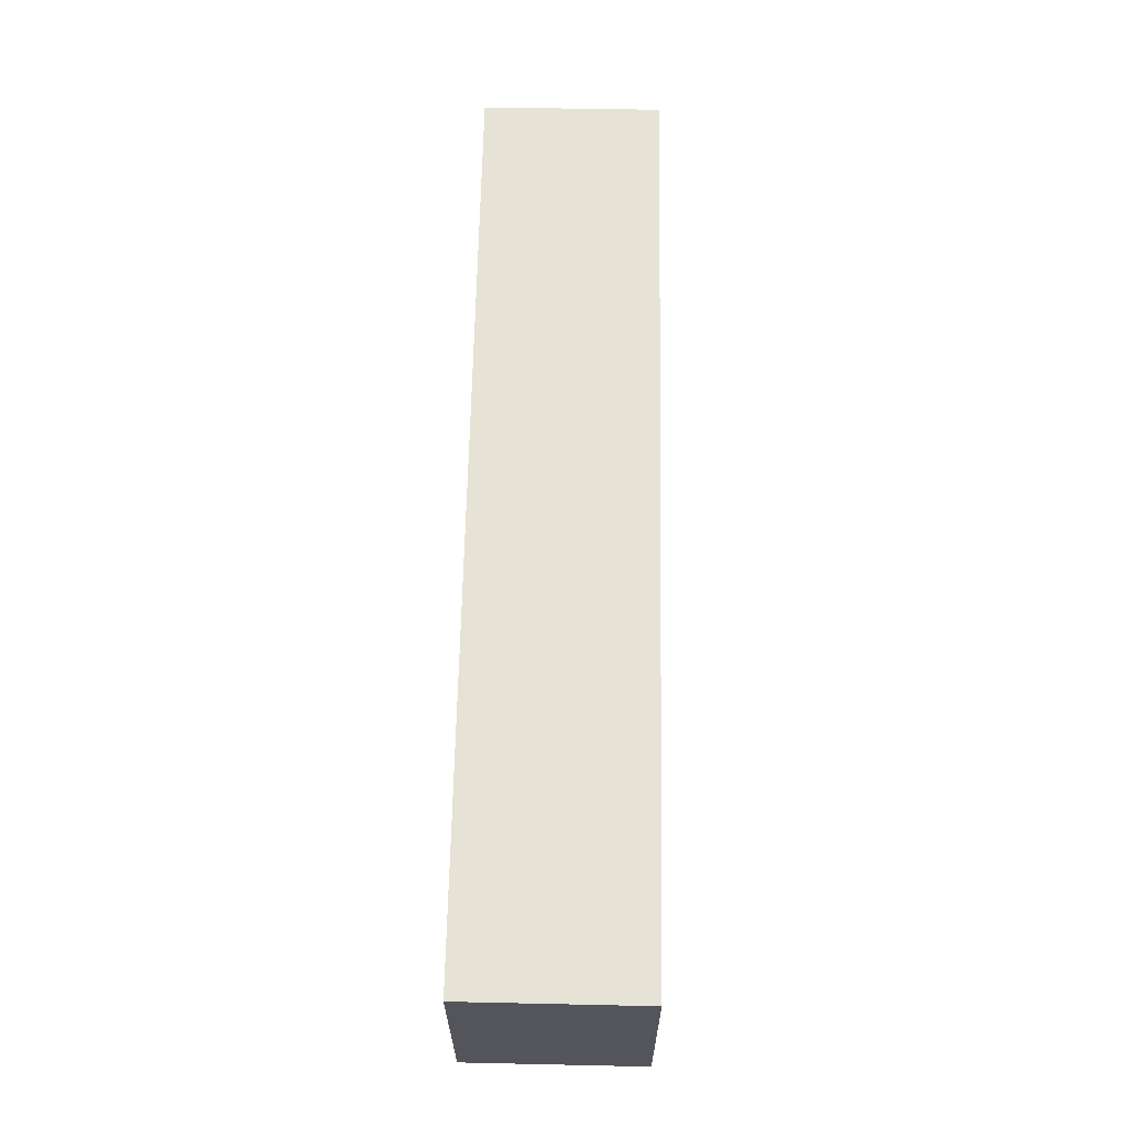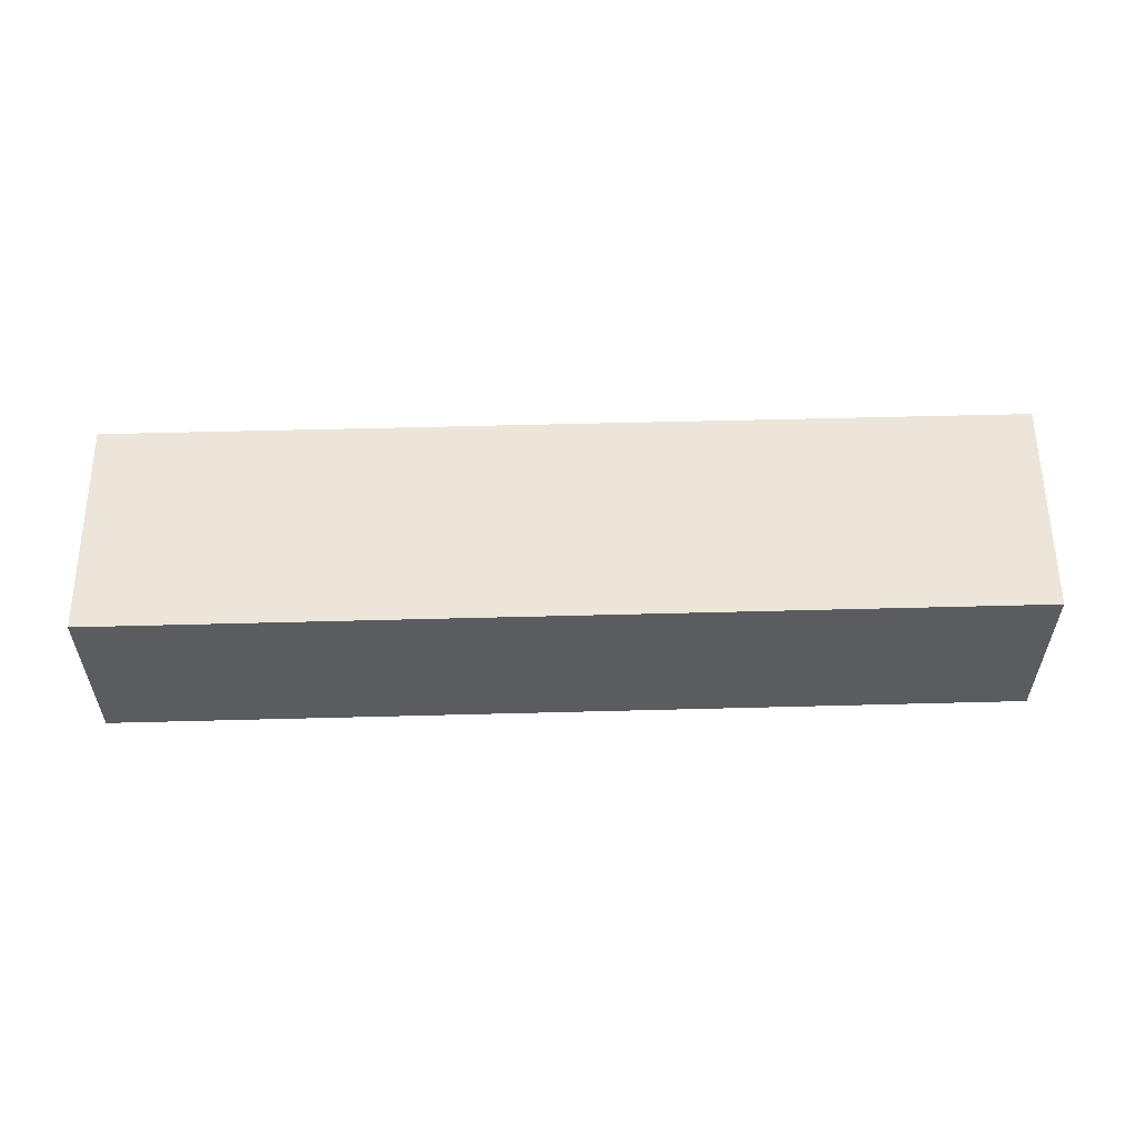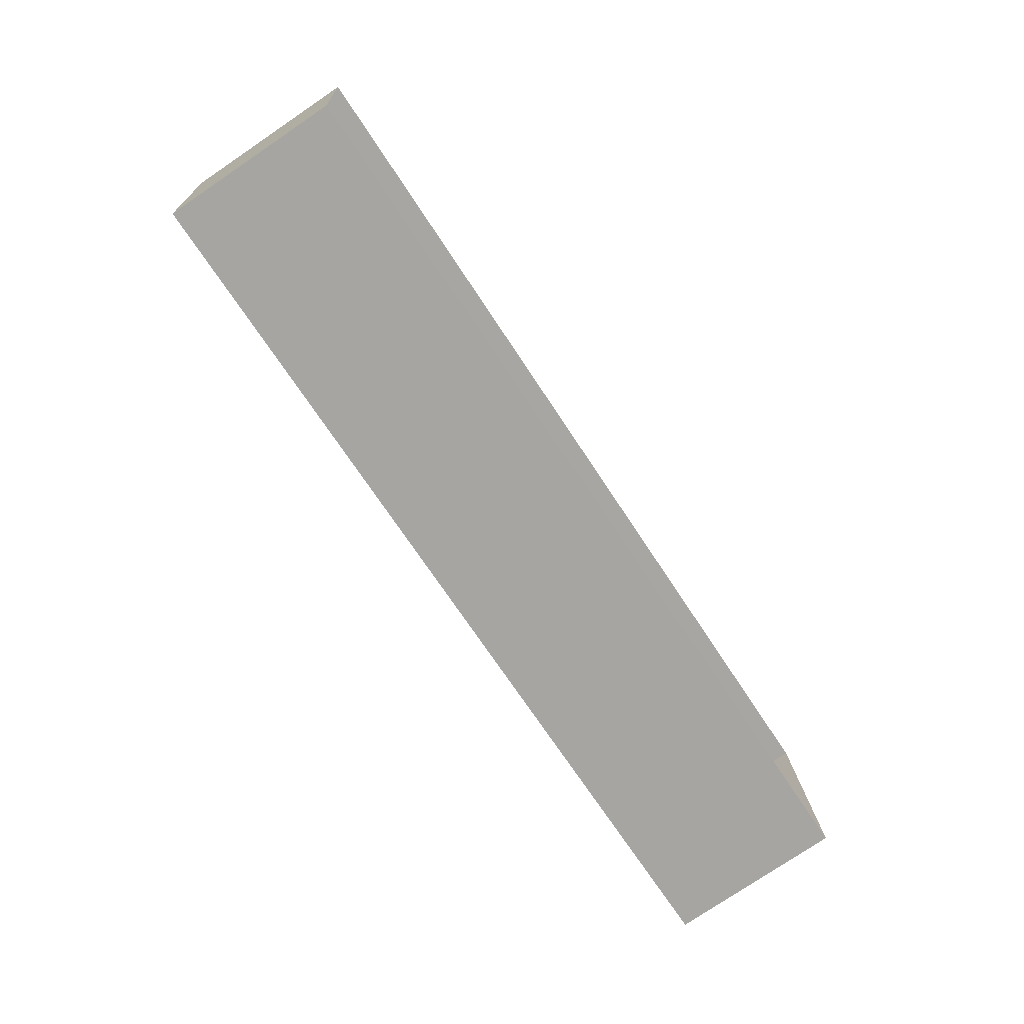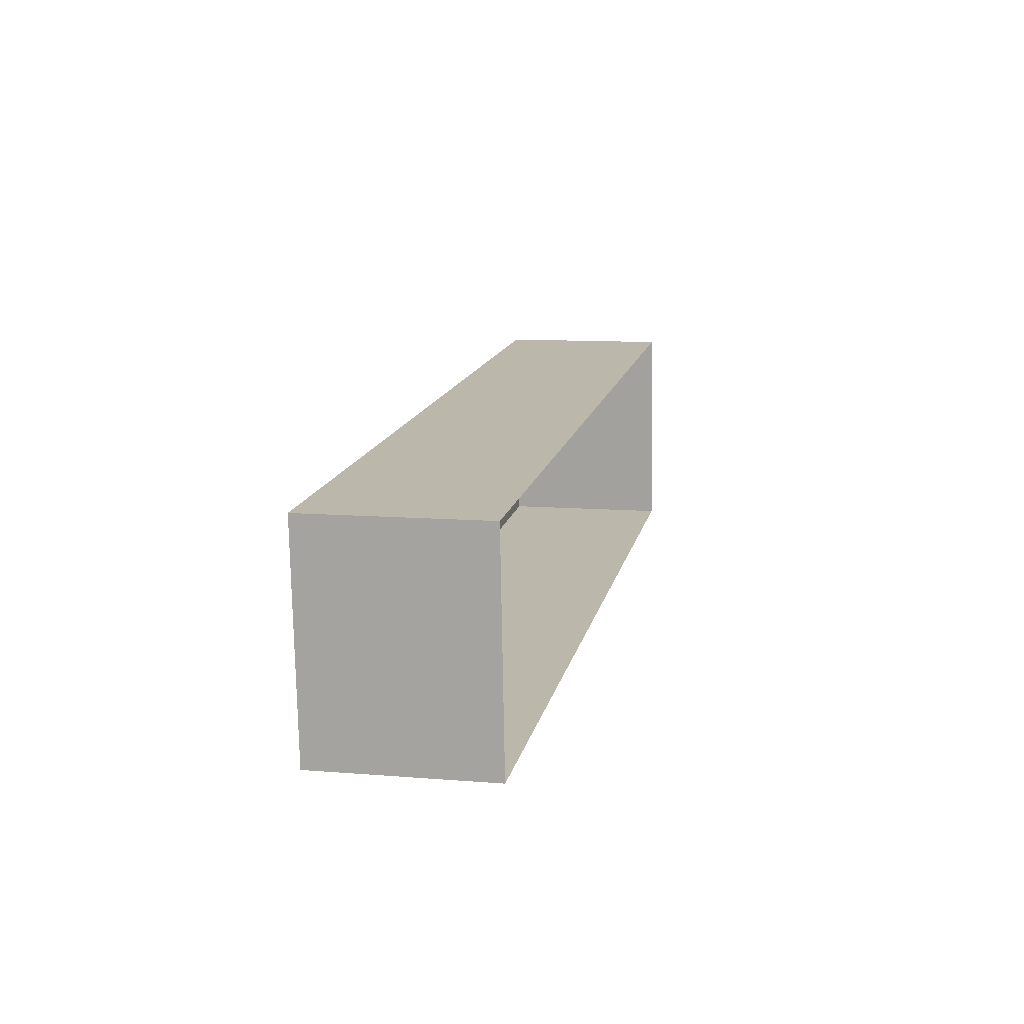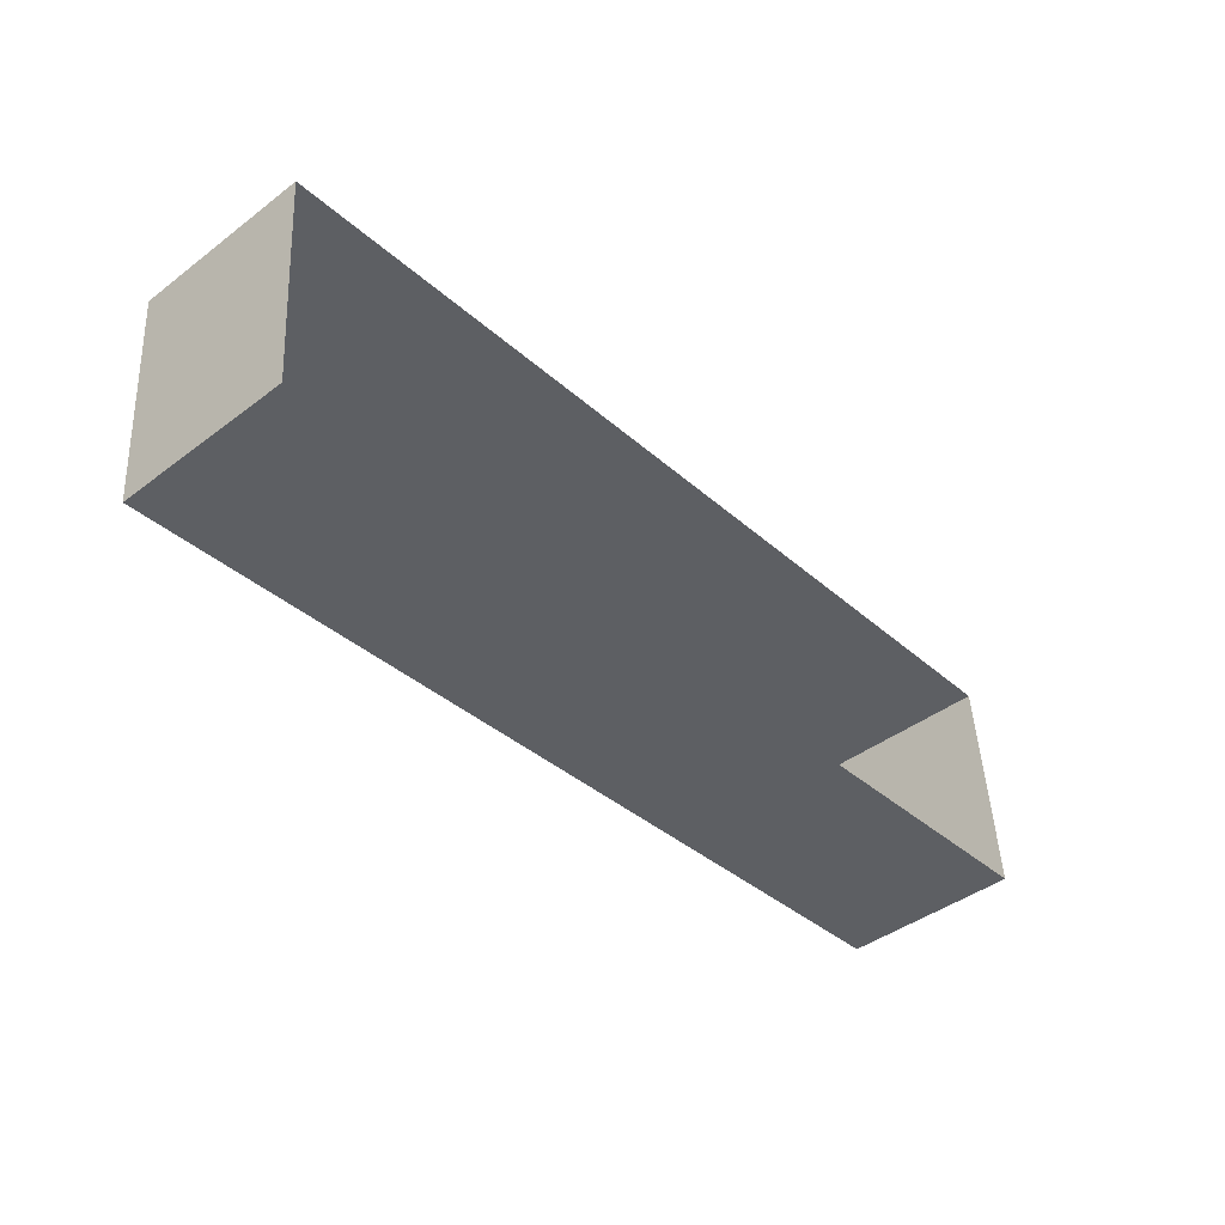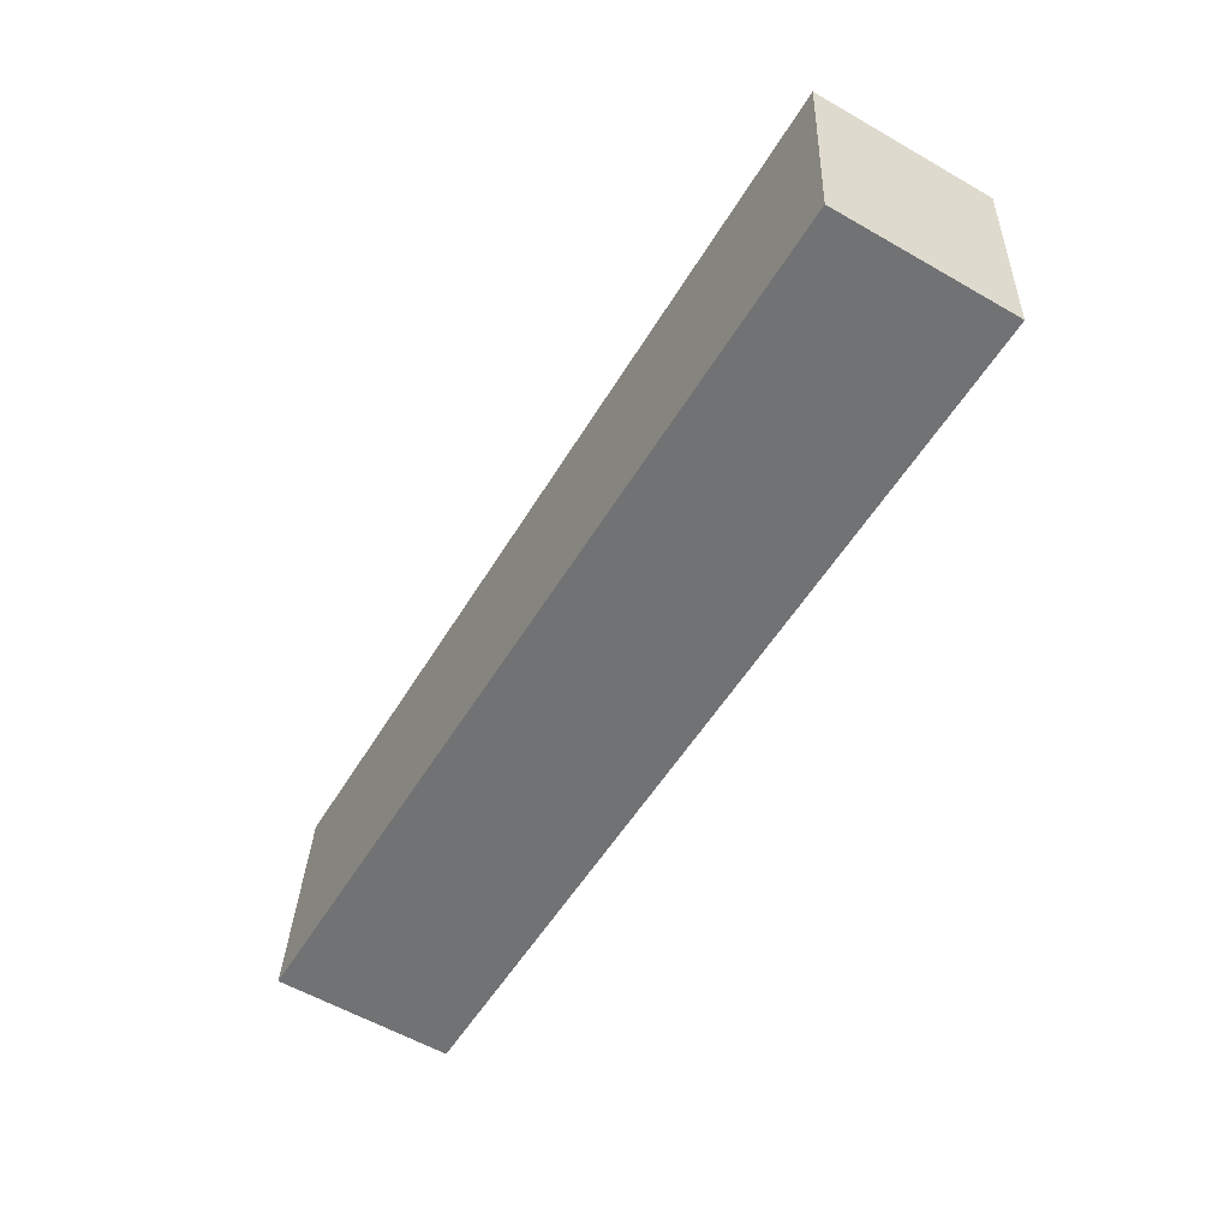
<metadata>
{"format":"obj","ext":"obj","renderer":"f3d","projection":"perspective","resolution":1024,"background":"white","views":[{"elev":59.5,"azim":91.1,"up":"+Y"},{"elev":56.1,"azim":174.3,"up":"+Z"},{"elev":-77.1,"azim":123.6,"up":"+Y"},{"elev":10.3,"azim":101.9,"up":"+Y"},{"elev":-43.5,"azim":132.0,"up":"+Y"},{"elev":-59.2,"azim":59.3,"up":"+Y"}]}
</metadata>
<code>
v -3.725e+05 -1.048e+05 26.62
v -3.725e+05 -1.048e+05 26.62
v -3.725e+05 -1.048e+05 26.62
v -3.725e+05 -1.048e+05 26.62
v -3.725e+05 -1.048e+05 28.56
v -3.725e+05 -1.048e+05 28.56
v -3.725e+05 -1.048e+05 28.56
v -3.725e+05 -1.048e+05 28.56
f 1 2 3
f 1 4 2
f 5 6 7
f 5 8 6
f 8 2 4
f 8 5 2
f 7 3 2
f 5 7 2
f 7 1 3
f 7 6 1
f 6 4 1
f 6 8 4

</code>
